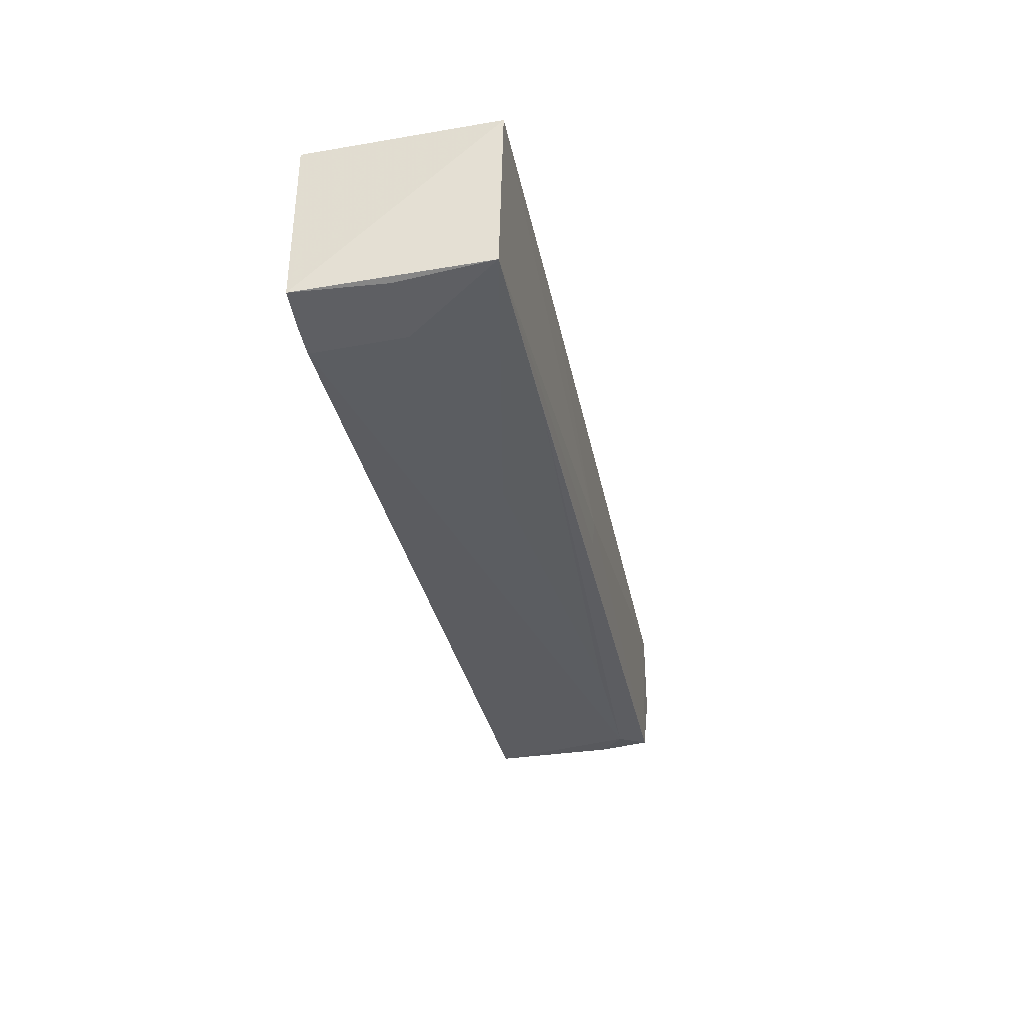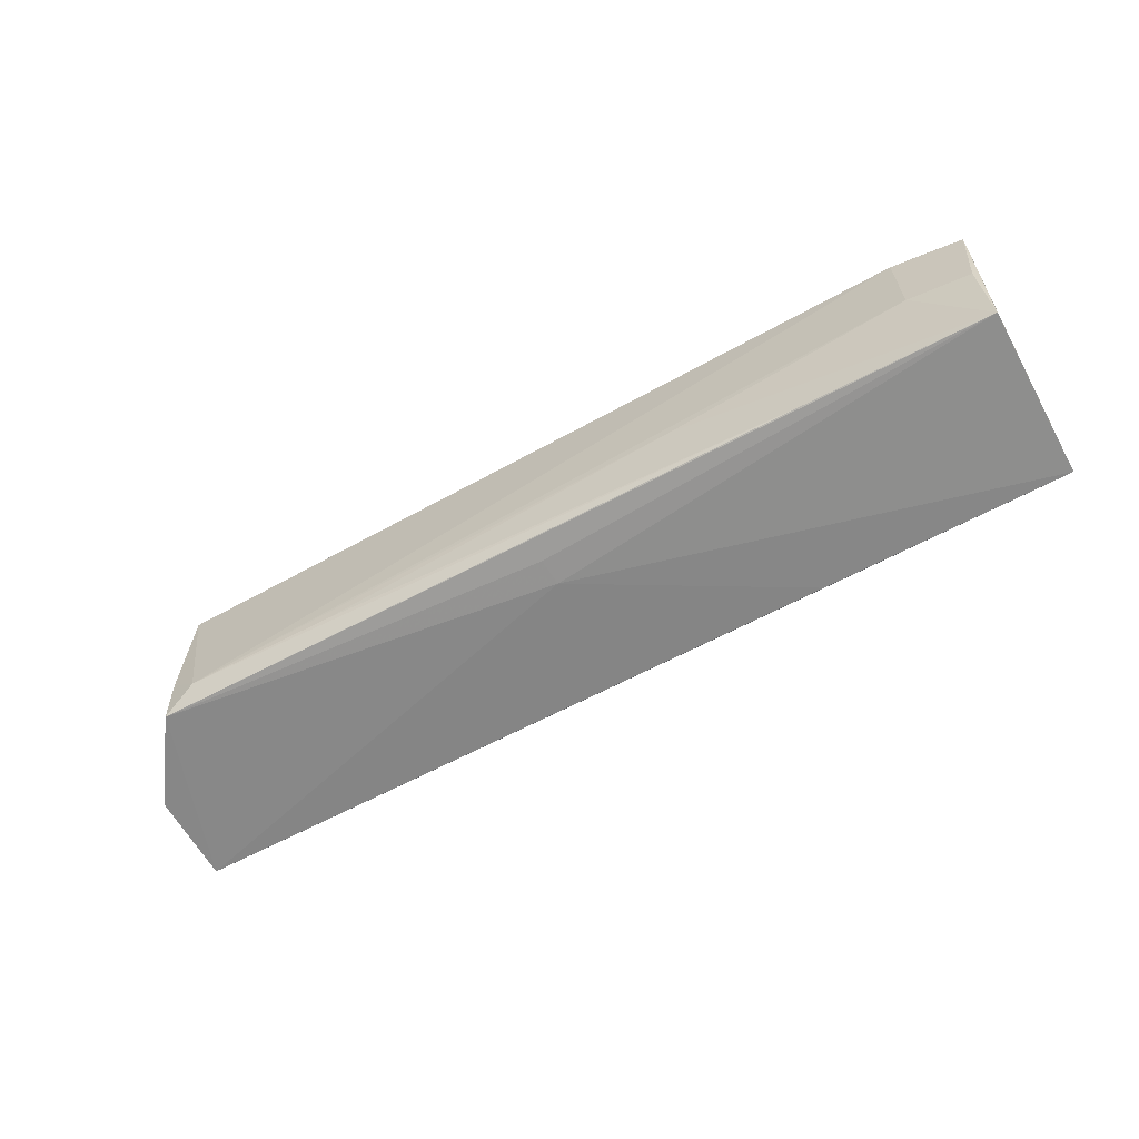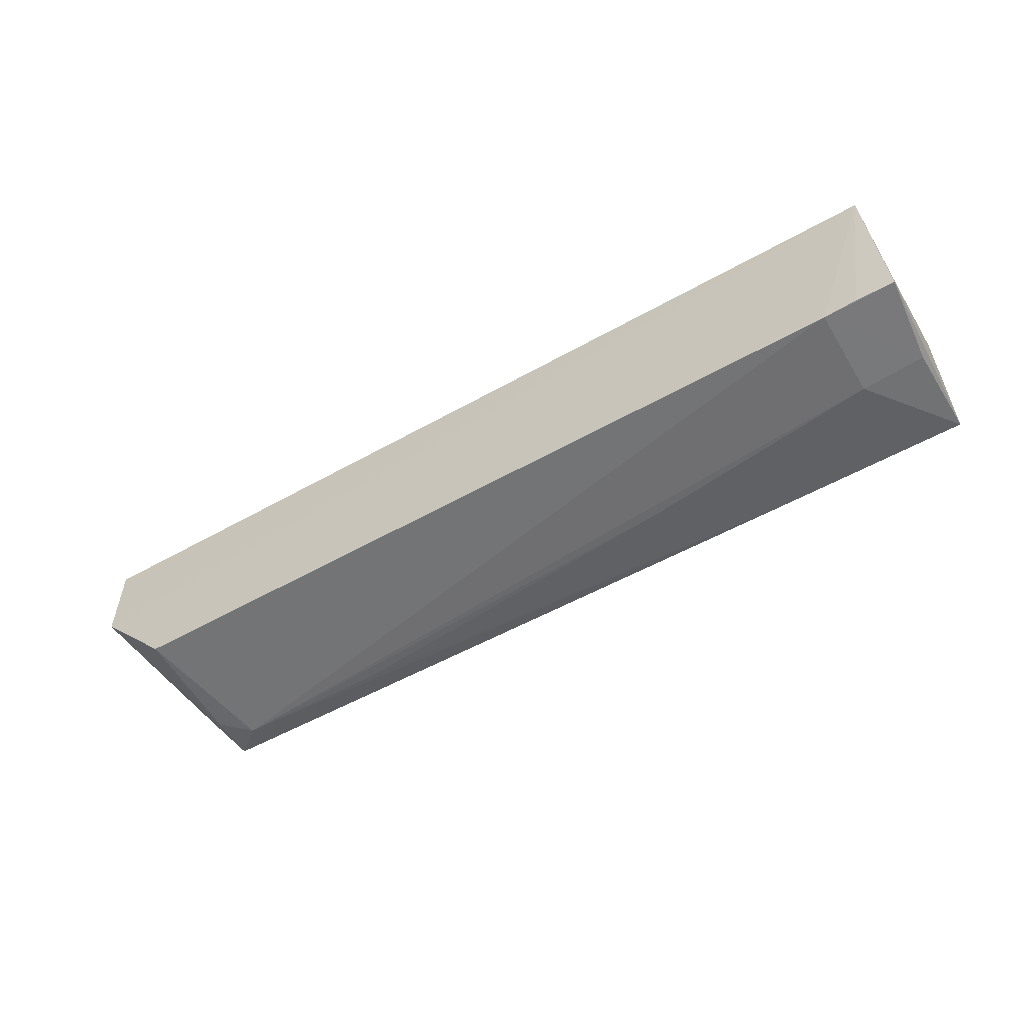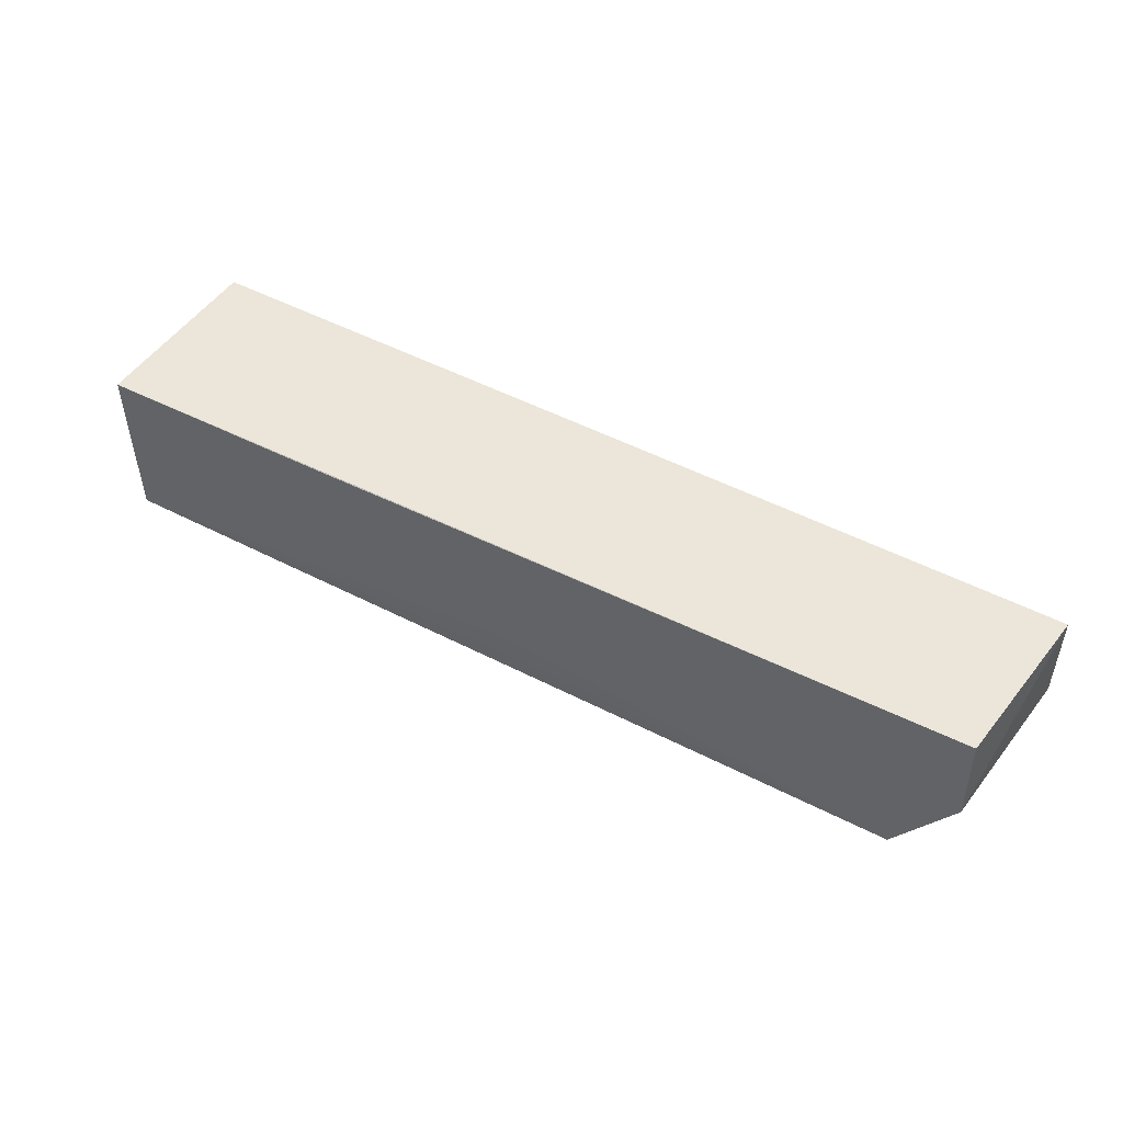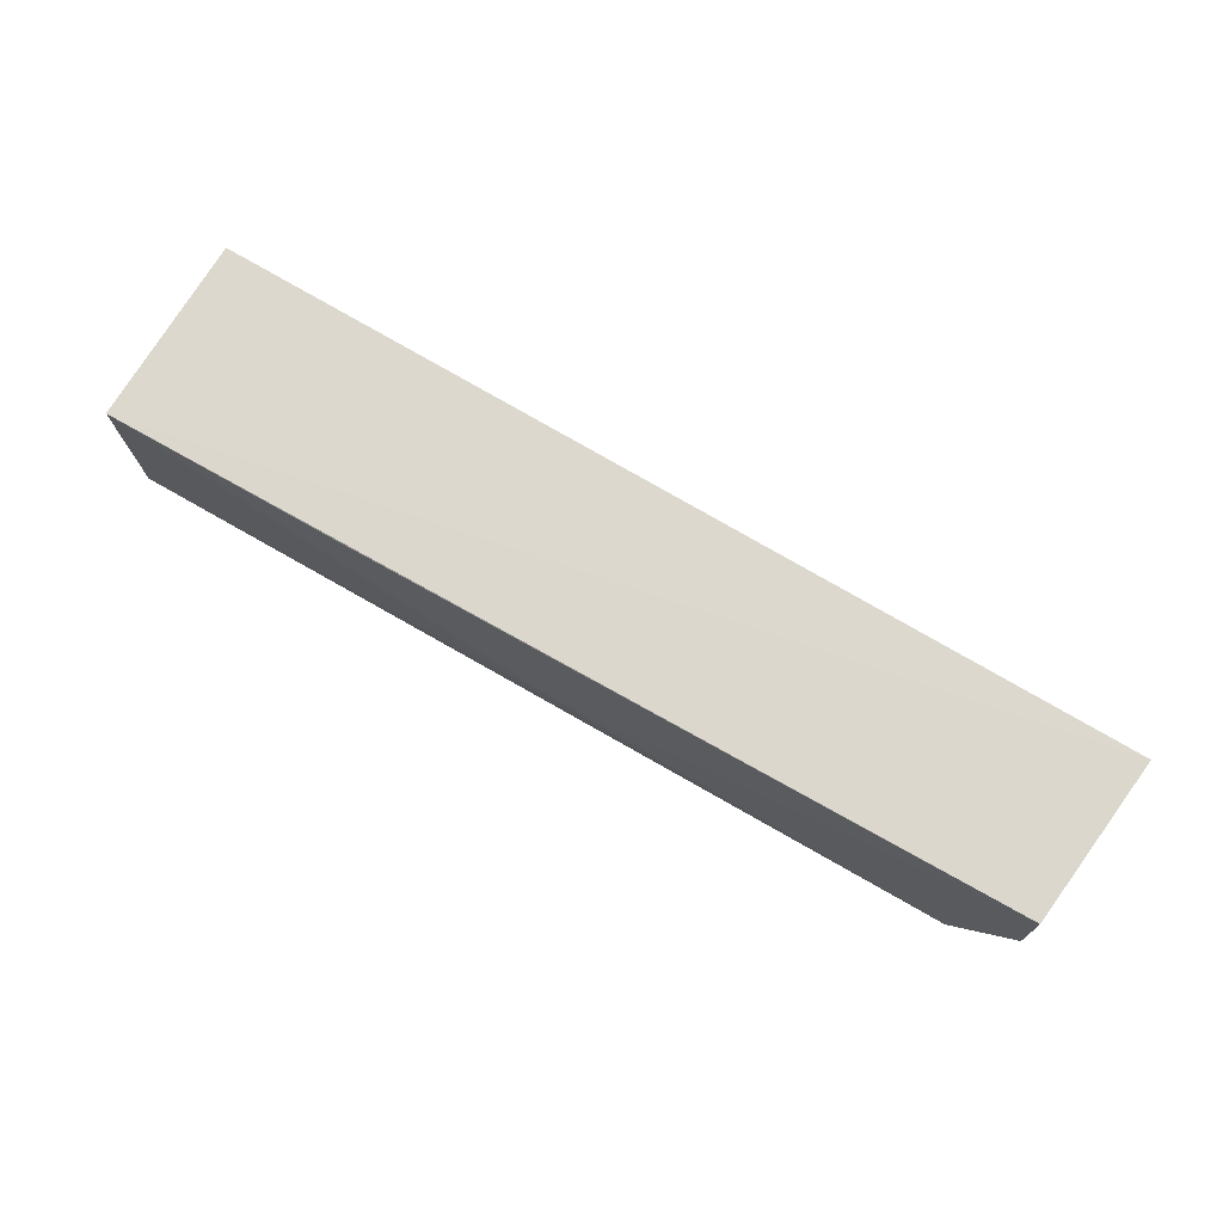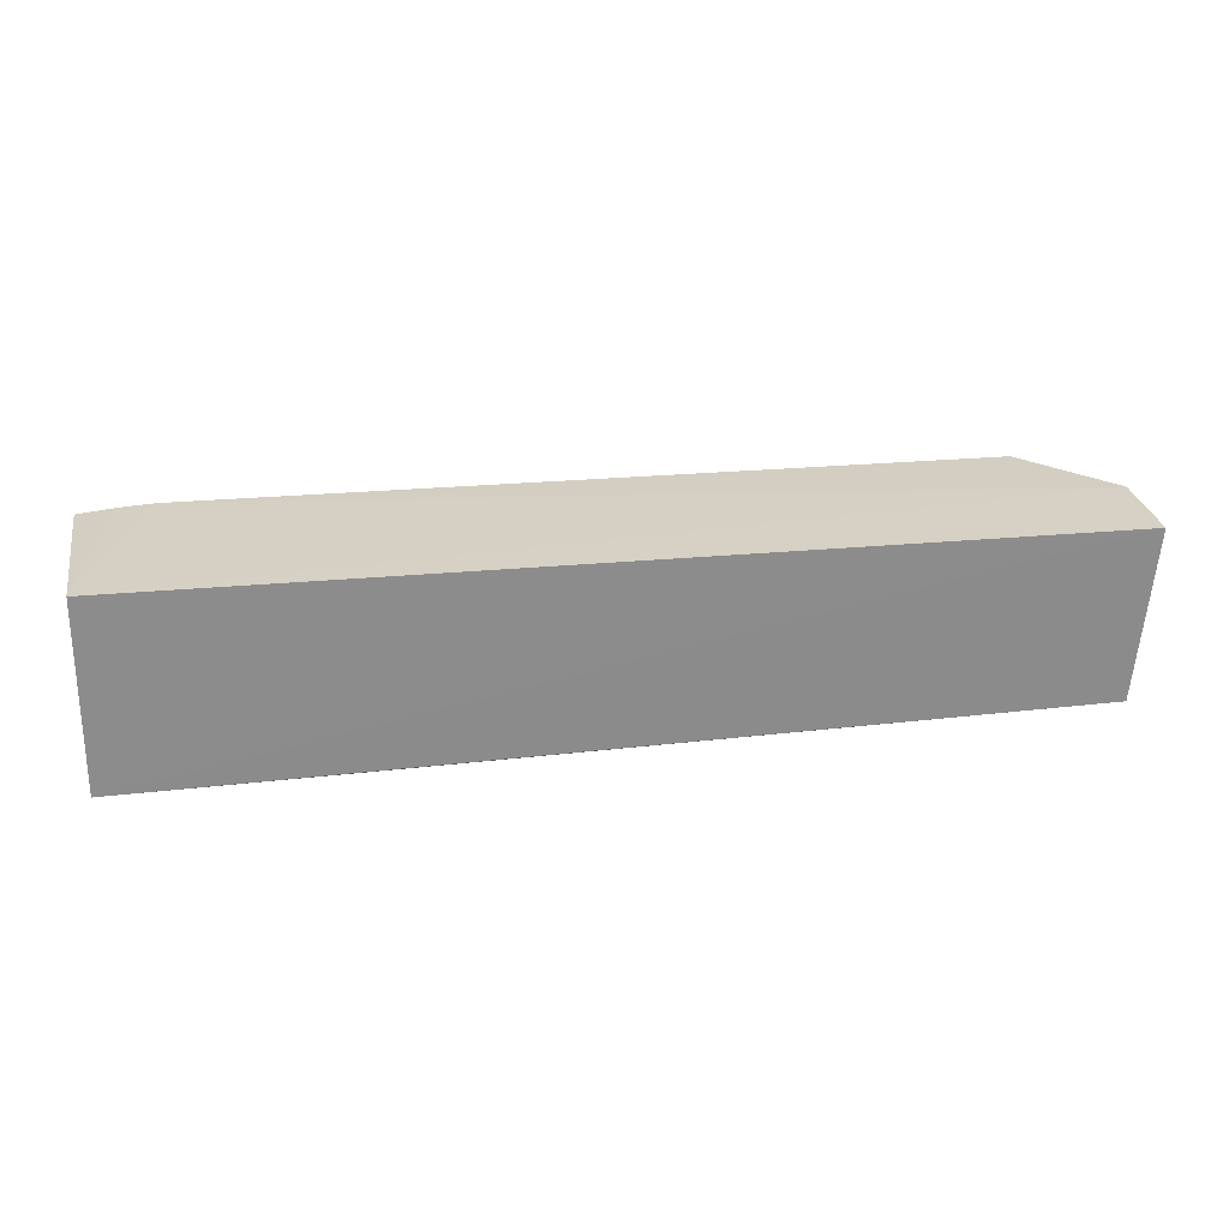
<metadata>
{"format":"obj","ext":"obj","renderer":"f3d","projection":"perspective","resolution":1024,"background":"white","views":[{"elev":-35.4,"azim":102.5,"up":"+Y"},{"elev":-64.0,"azim":28.9,"up":"+Z"},{"elev":-55.8,"azim":30.6,"up":"+Y"},{"elev":47.3,"azim":-149.0,"up":"+Y"},{"elev":72.6,"azim":-149.3,"up":"+Y"},{"elev":26.1,"azim":171.5,"up":"+Z"}]}
</metadata>
<code>
v -0.01576 -0.03162 0.03962
v -0.01414 -0.06675 0.03911
v -0.01562 -0.03163 0.001977
v -0.198 -0.03179 0.00578
v -0.2011 -0.04982 0.03983
v -0.1866 -0.06641 0.005279
v -0.2013 -0.0316 0.03965
v -0.02842 -0.06817 0.03978
v -0.01562 -0.06511 0.002747
v -0.1068 -0.05603 0.003021
v -0.1982 -0.04992 0.005814
v -0.02193 -0.06751 0.03964
v -0.1852 -0.06768 0.03963
v -0.1805 -0.06802 0.01039
v -0.01594 -0.0665 0.02134
v -0.06454 -0.03181 0.002833
v -0.1072 -0.06127 0.00343
v -0.186 -0.06752 0.01526
v -0.02846 -0.0677 0.02148
v -0.05236 -0.06565 0.003405
v -0.07696 -0.06766 0.01587
v -0.1501 -0.0677 0.009844
f 1 2 3
f 7 1 3
f 7 3 4
f 7 5 1
f 8 1 5
f 9 3 2
f 10 6 4
f 10 3 9
f 11 6 5
f 11 4 6
f 11 7 4
f 11 5 7
f 12 8 2
f 12 2 1
f 12 1 8
f 13 8 5
f 14 8 13
f 15 9 2
f 15 2 8
f 16 10 4
f 16 4 3
f 16 3 10
f 17 10 9
f 17 9 6
f 17 6 10
f 18 13 5
f 18 5 6
f 18 14 13
f 18 6 14
f 19 8 14
f 19 15 8
f 19 9 15
f 20 14 6
f 20 6 9
f 21 19 14
f 21 20 9
f 21 9 19
f 22 21 14
f 22 14 20
f 22 20 21

</code>
